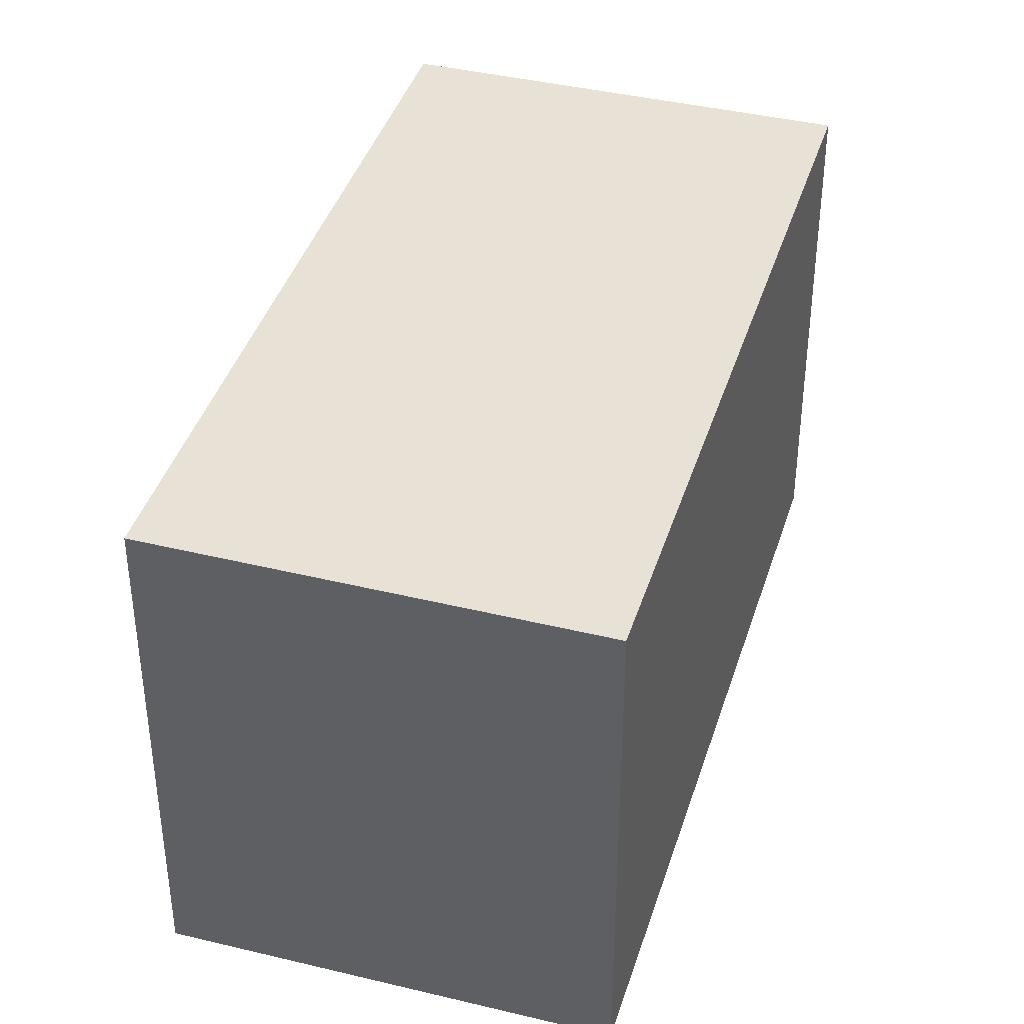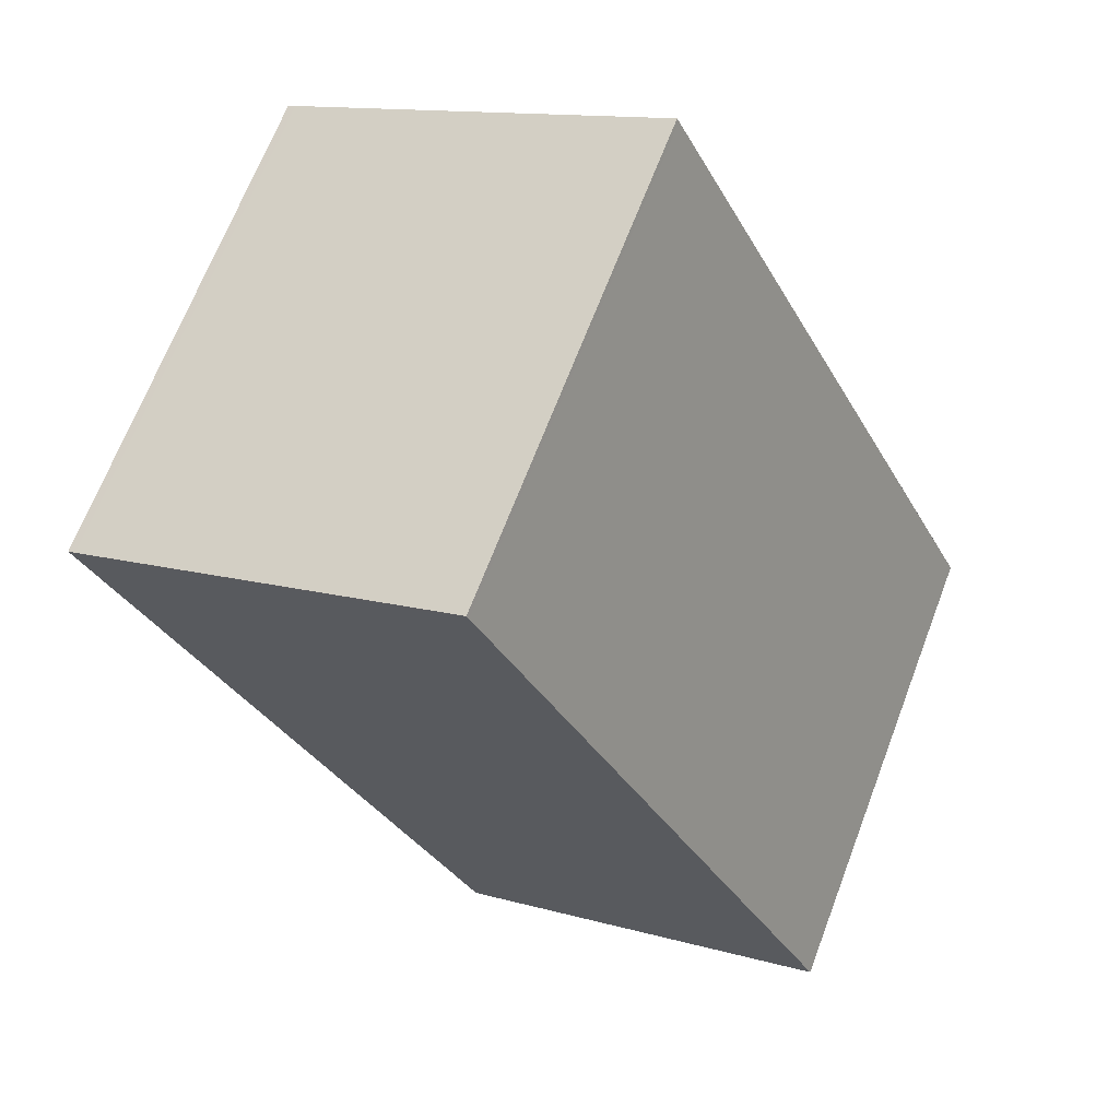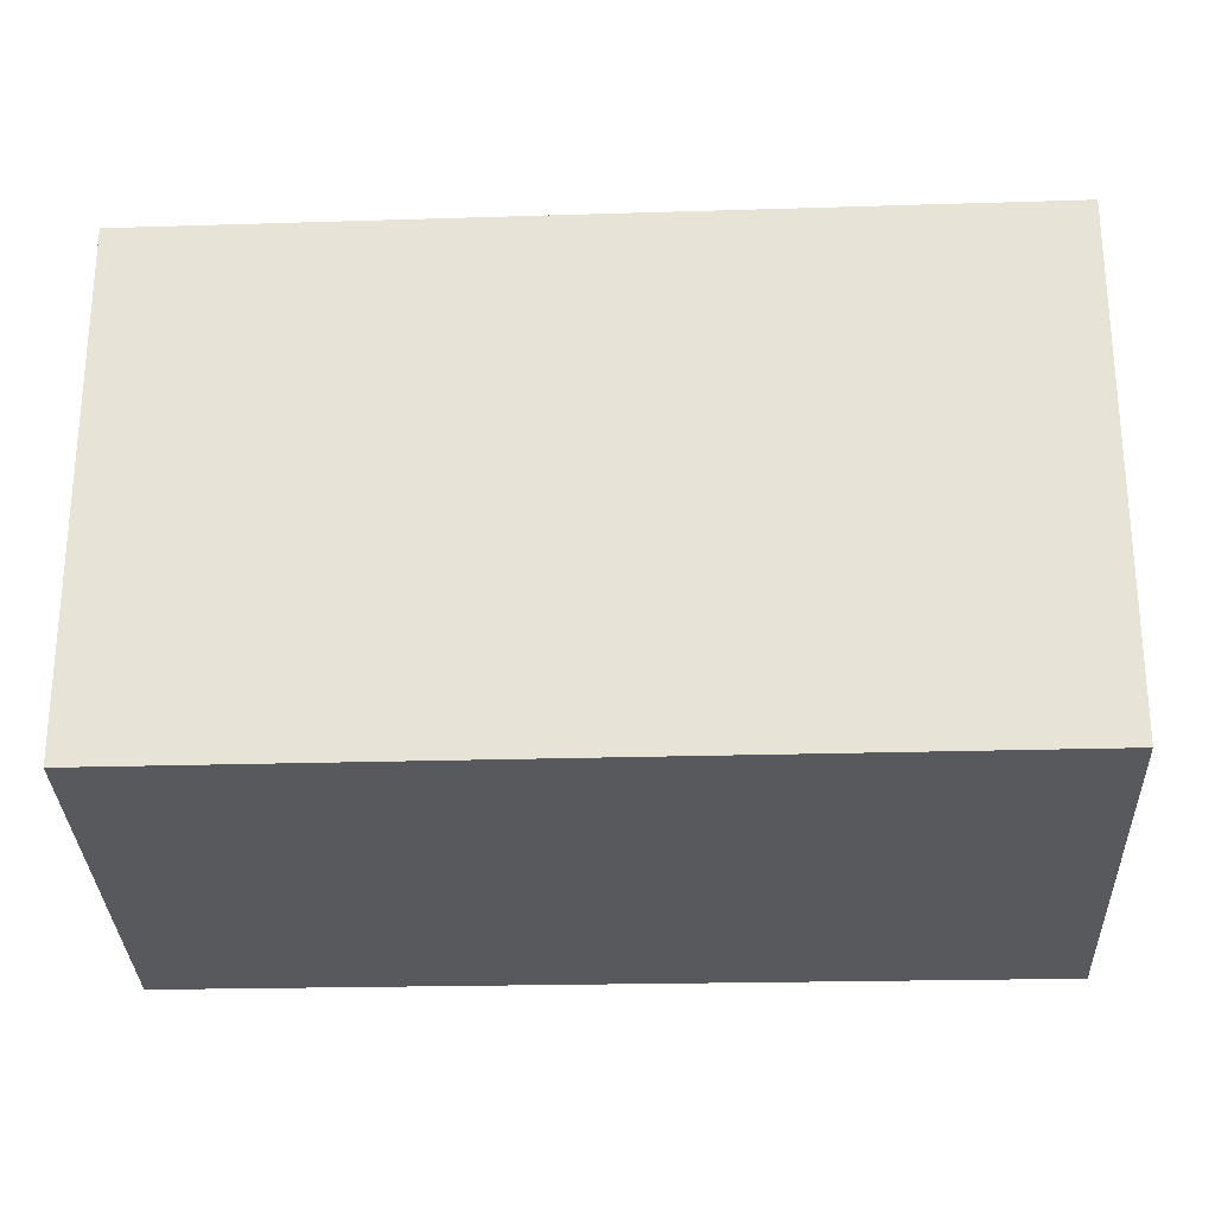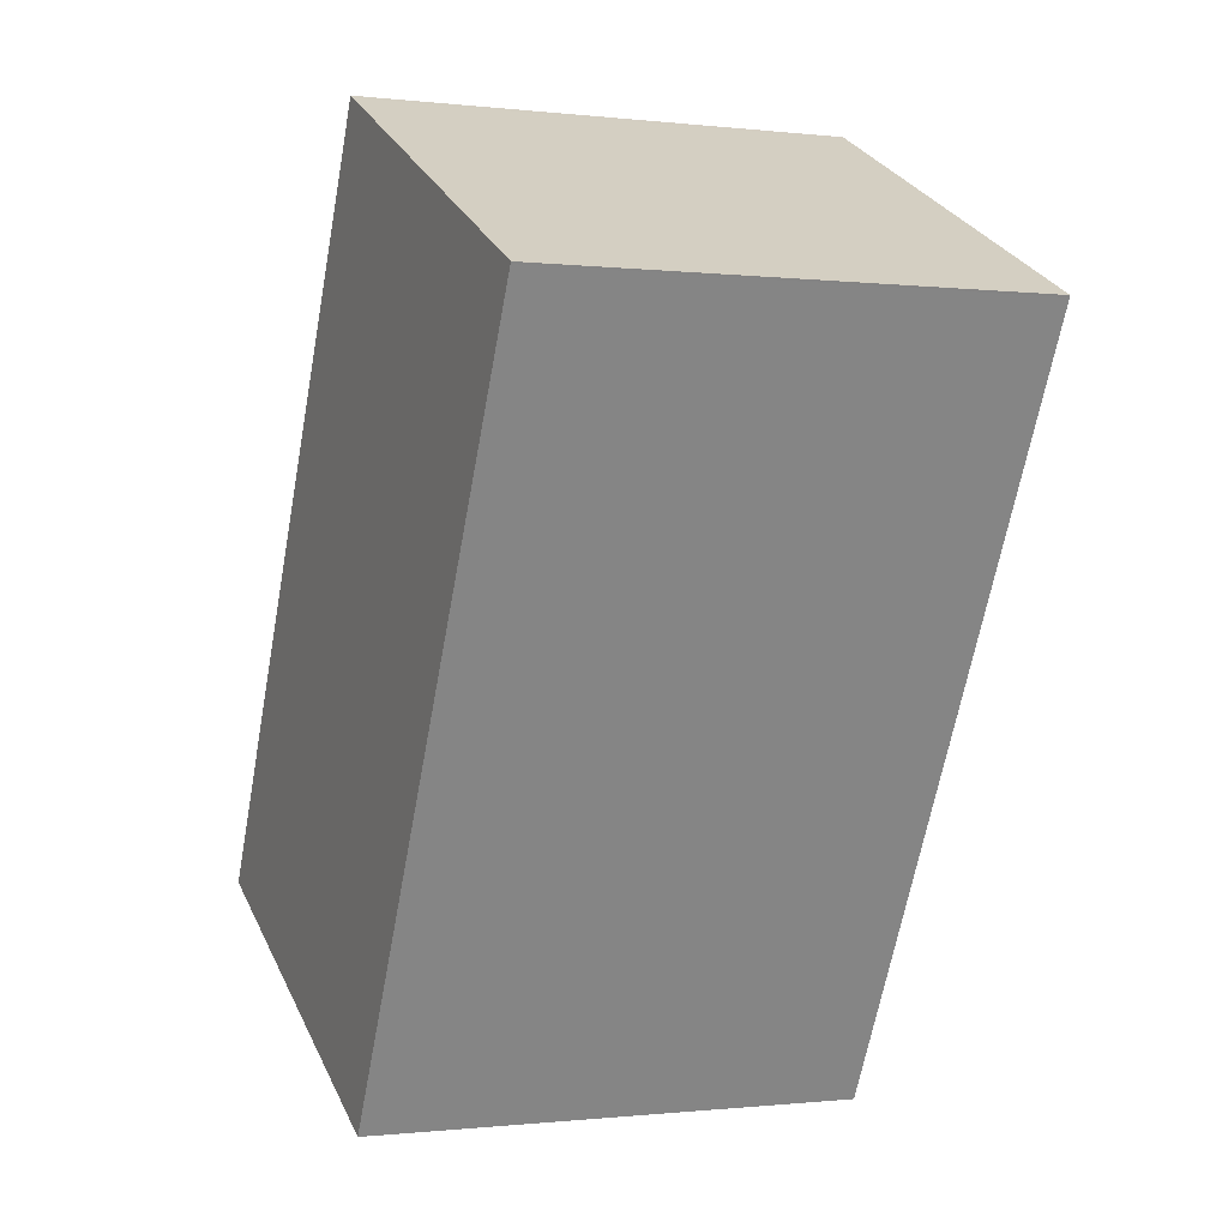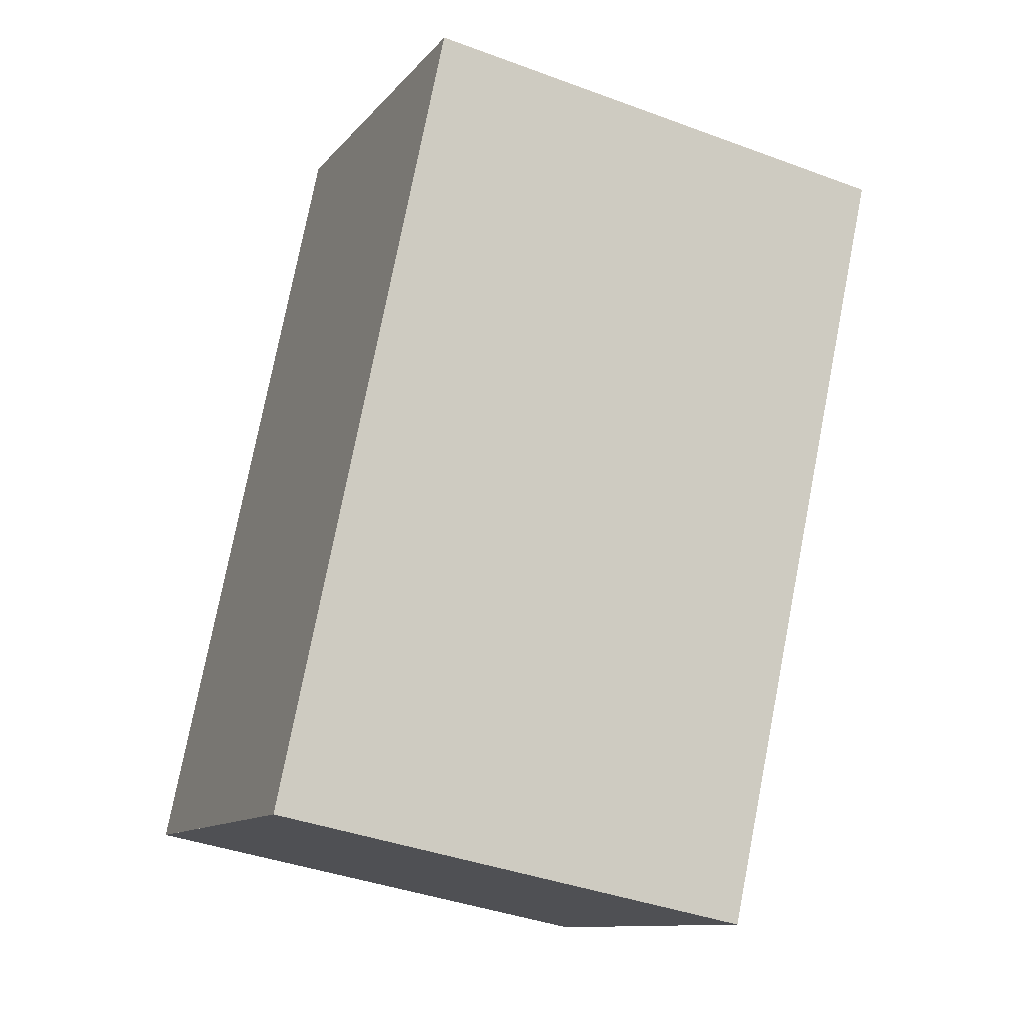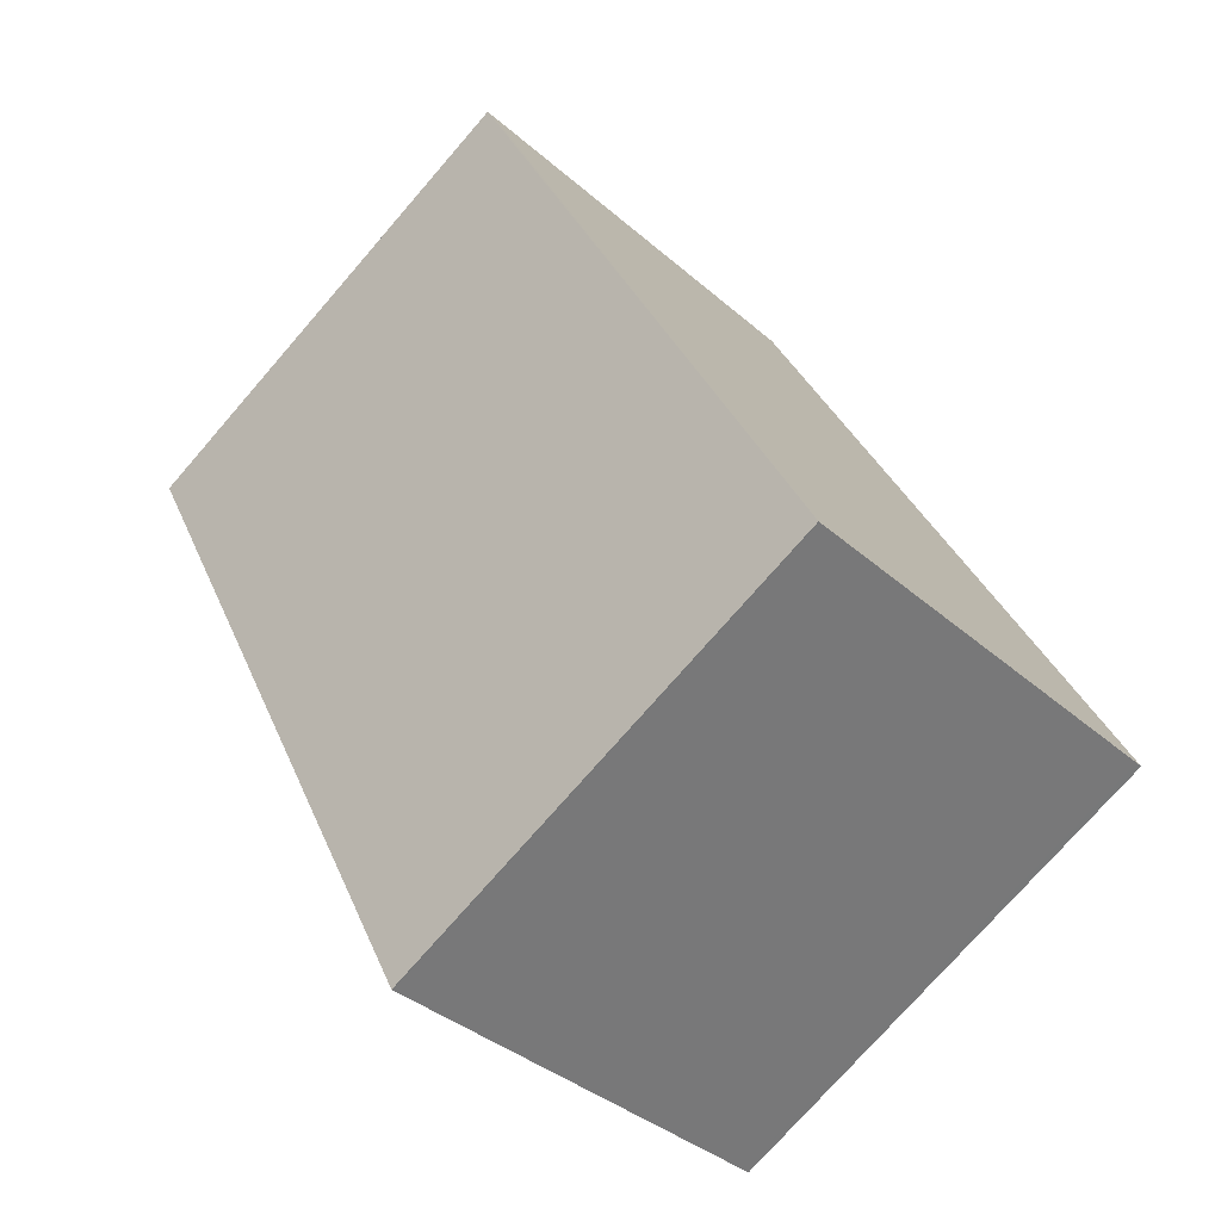
<metadata>
{"format":"obj","ext":"obj","renderer":"f3d","projection":"perspective","resolution":1024,"background":"white","views":[{"elev":39.7,"azim":43.2,"up":"+Z"},{"elev":67.9,"azim":20.9,"up":"+Y"},{"elev":-29.5,"azim":118.7,"up":"+Z"},{"elev":-0.6,"azim":-113.6,"up":"+Y"},{"elev":-39.7,"azim":-114.7,"up":"+Y"},{"elev":-75.1,"azim":-41.0,"up":"+Y"}]}
</metadata>
<code>
v -1856 -2048 2.662
v -1854 -2052 2.64
v -1856 -2053 2.652
v -1858 -2049 2.674
v -1856 -2048 2.662
v -1854 -2052 2.64
v -1856 -2048 2.662
v -1856 -2048 2.662
v -1858 -2049 2.674
v -1858 -2049 2.674
v -1856 -2053 2.652
v -1858 -2049 2.674
v -1854 -2052 2.641
v -1856 -2053 2.653
v -1856 -2053 2.653
v -1854 -2052 2.64
v -1856 -2048 2.662
v -1856 -2048 2.662
v -1856 -2048 0
v -1856 -2048 -4.441e-16
v -1854 -2052 2.64
v -1854 -2052 2.64
v -1854 -2052 0
v -1854 -2052 0
v -1856 -2053 2.653
v -1856 -2053 2.652
v -1856 -2053 0
v -1856 -2053 0
v -1858 -2049 2.674
v -1858 -2049 2.674
v -1858 -2049 -4.441e-16
v -1858 -2049 0
v -1856 -2048 2.662
v -1856 -2048 2.662
v -1856 -2048 0
v -1856 -2048 0
v -1856 -2053 2.652
v -1854 -2052 2.64
v -1854 -2052 0
v -1856 -2053 0
v -1854 -2052 2.64
v -1856 -2048 2.662
v -1856 -2048 -4.441e-16
v -1854 -2052 -4.441e-16
v -1858 -2049 2.674
v -1858 -2049 2.674
v -1858 -2049 0
v -1858 -2049 -4.441e-16
v -1856 -2053 2.652
v -1856 -2053 2.652
v -1856 -2053 0
v -1856 -2053 0
v -1856 -2048 2.662
v -1858 -2049 2.674
v -1858 -2049 0
v -1856 -2048 0
v -1858 -2049 2.674
v -1856 -2053 2.653
v -1856 -2053 0
v -1858 -2049 0
v -1854 -2052 2.64
v -1854 -2052 2.64
v -1854 -2052 -4.441e-16
v -1854 -2052 0
v -1856 -2048 0
v -1854 -2052 0
v -1856 -2053 0
v -1858 -2049 0
f 10 9 4 12
f 8 5 1 7
f 13 8 7 16
f 15 9 10 14
f 14 10 8 13
f 12 5 8 10
f 13 6 11 14
f 14 11 3 15
f 16 2 6 13
f 18 19 20 17
f 22 23 24 21
f 26 27 28 25
f 30 31 32 29
f 34 35 36 33
f 38 39 40 37
f 42 43 44 41
f 46 47 48 45
f 50 51 52 49
f 54 55 56 53
f 58 59 60 57
f 62 63 64 61
f 66 67 68 65

</code>
